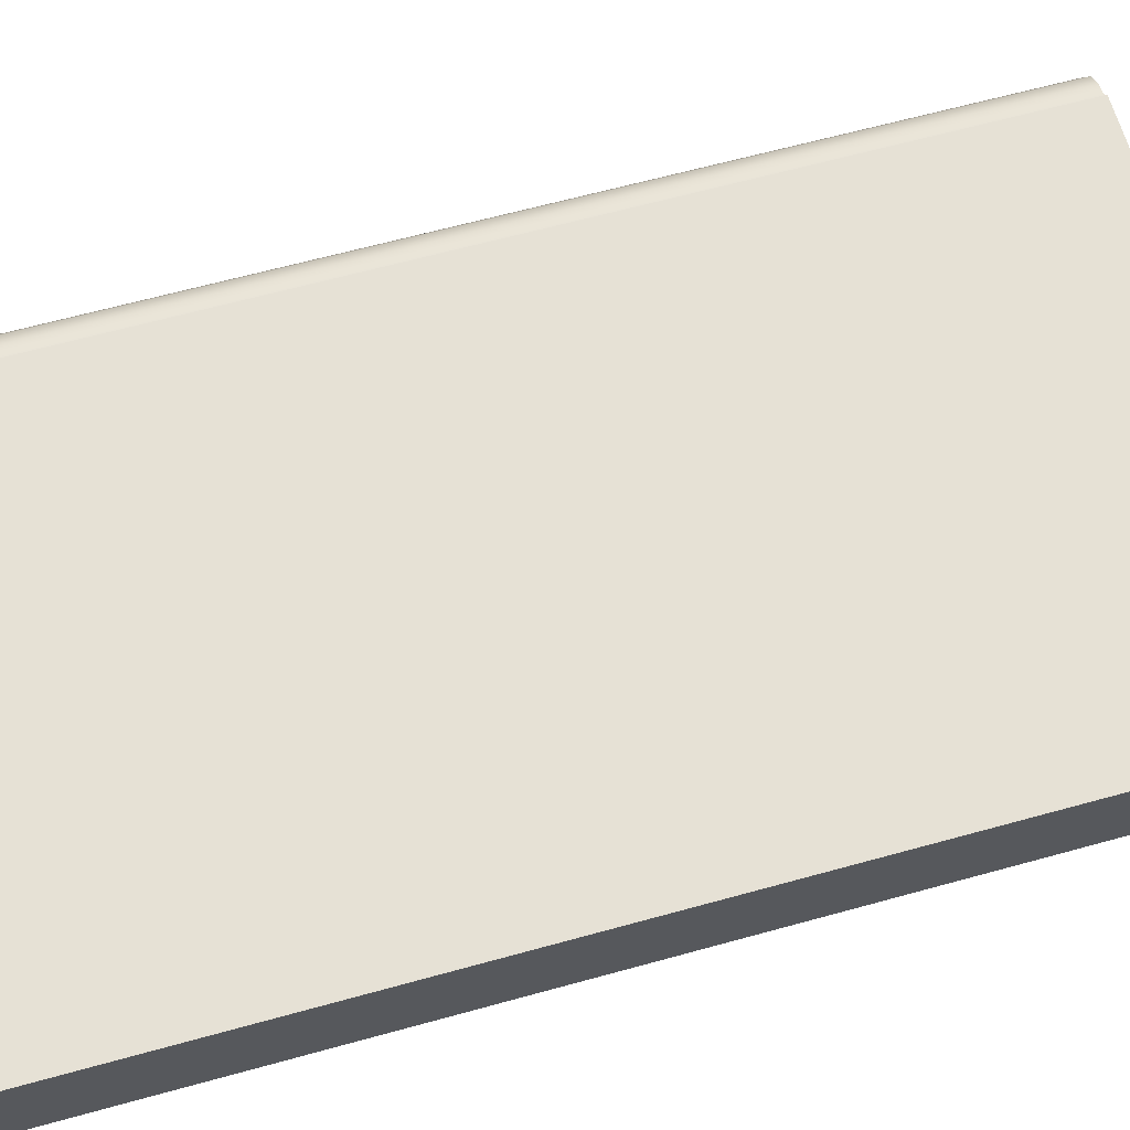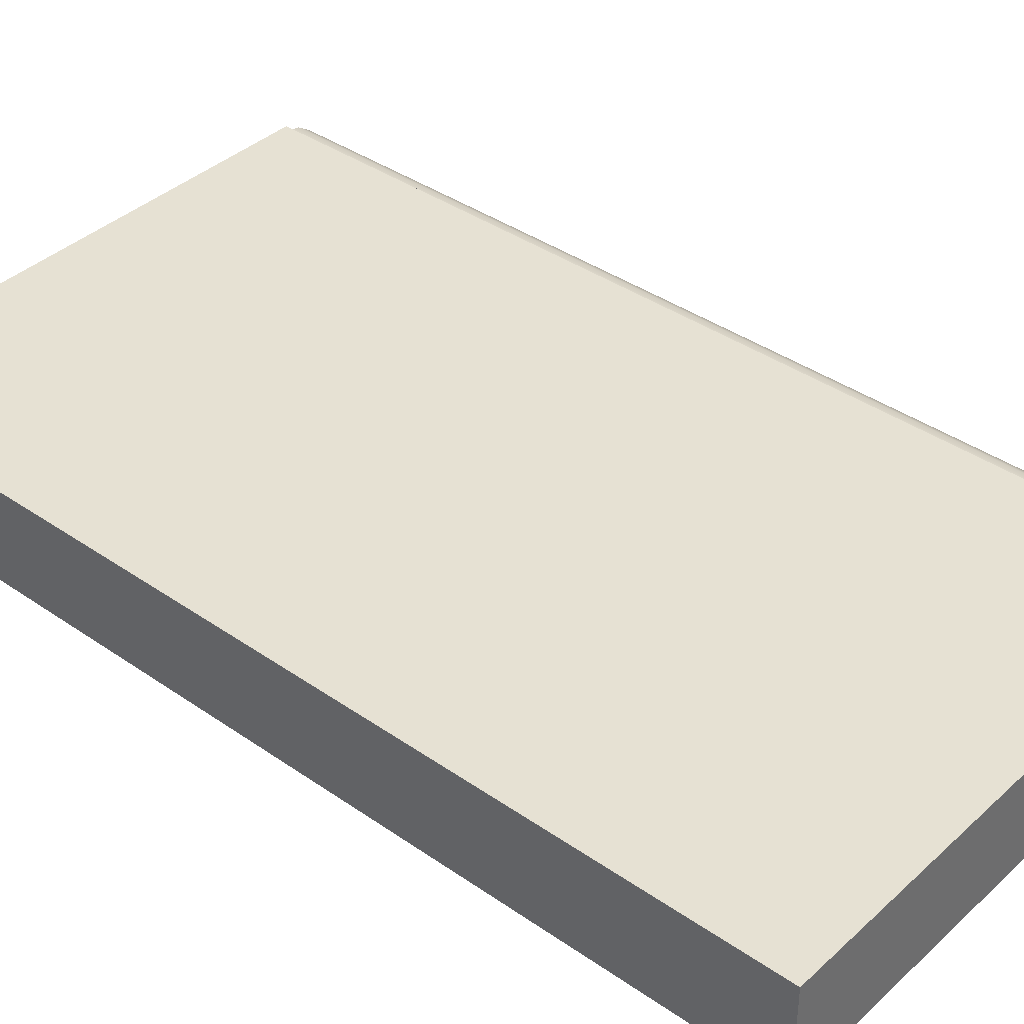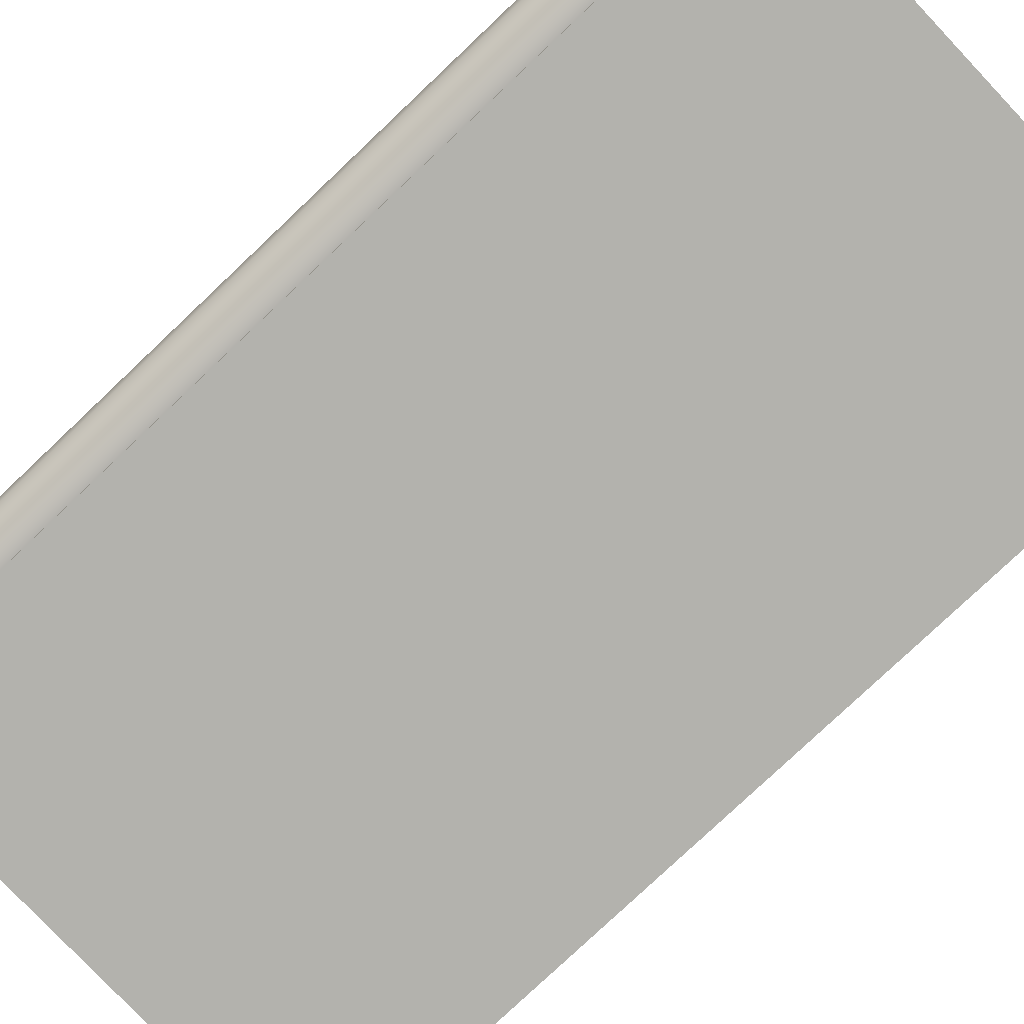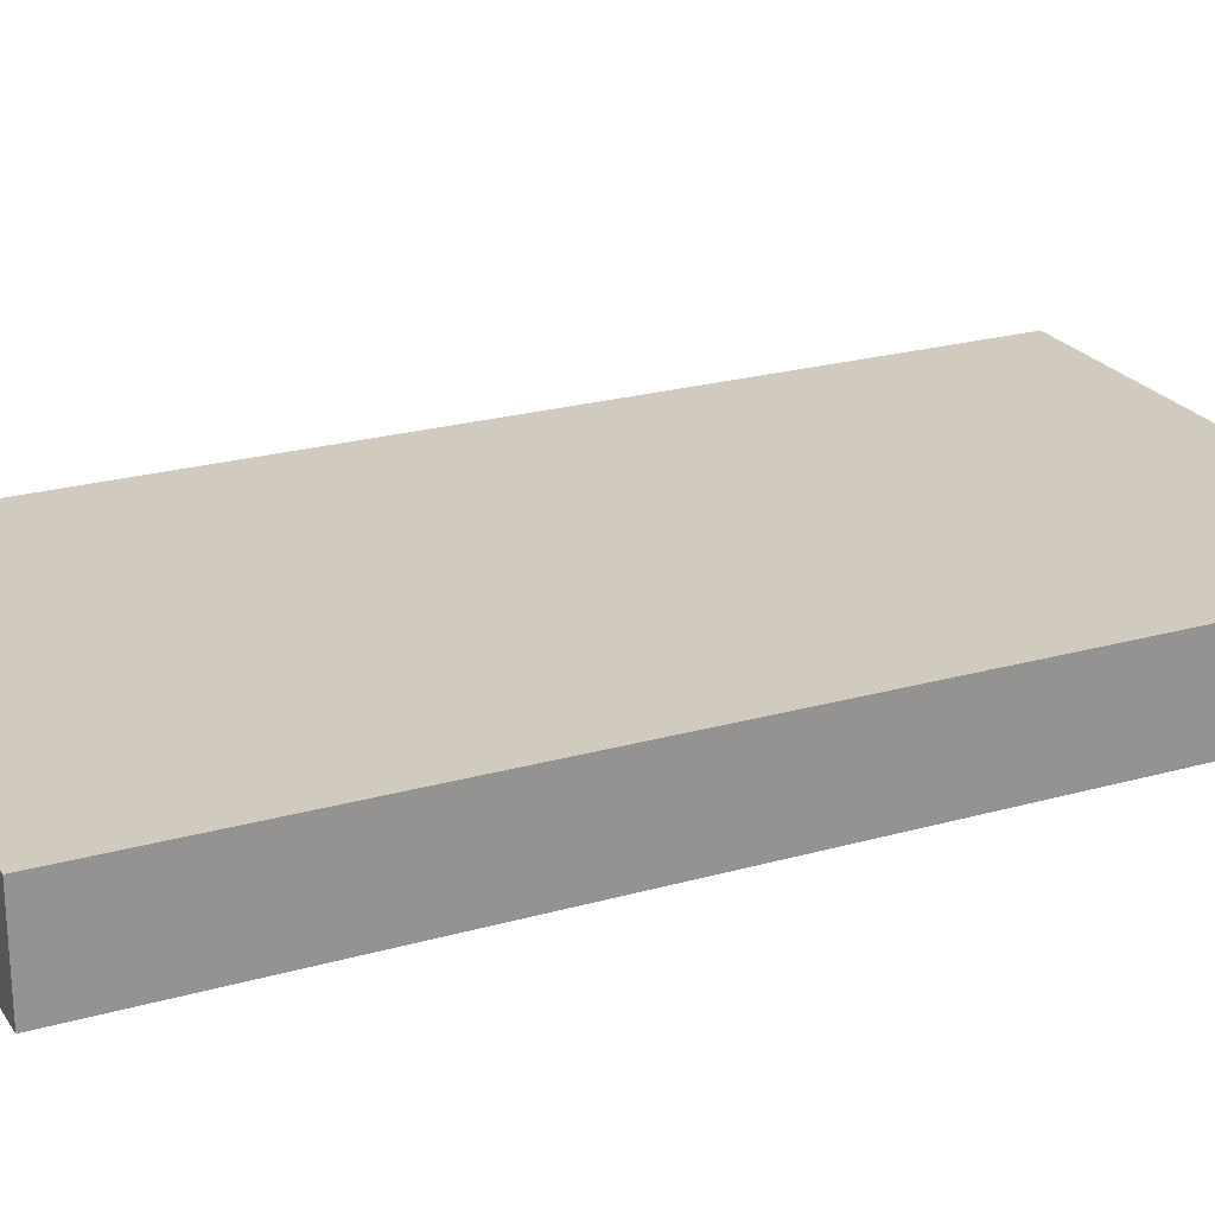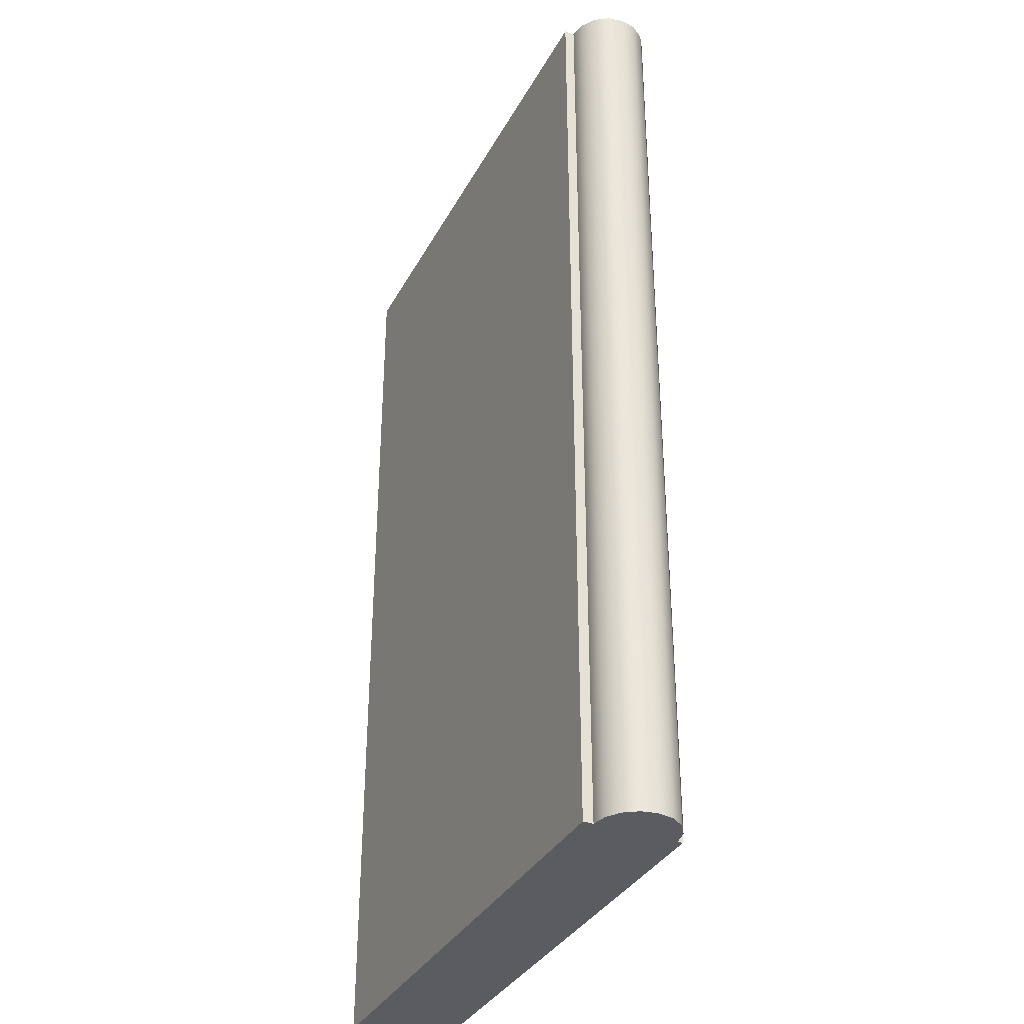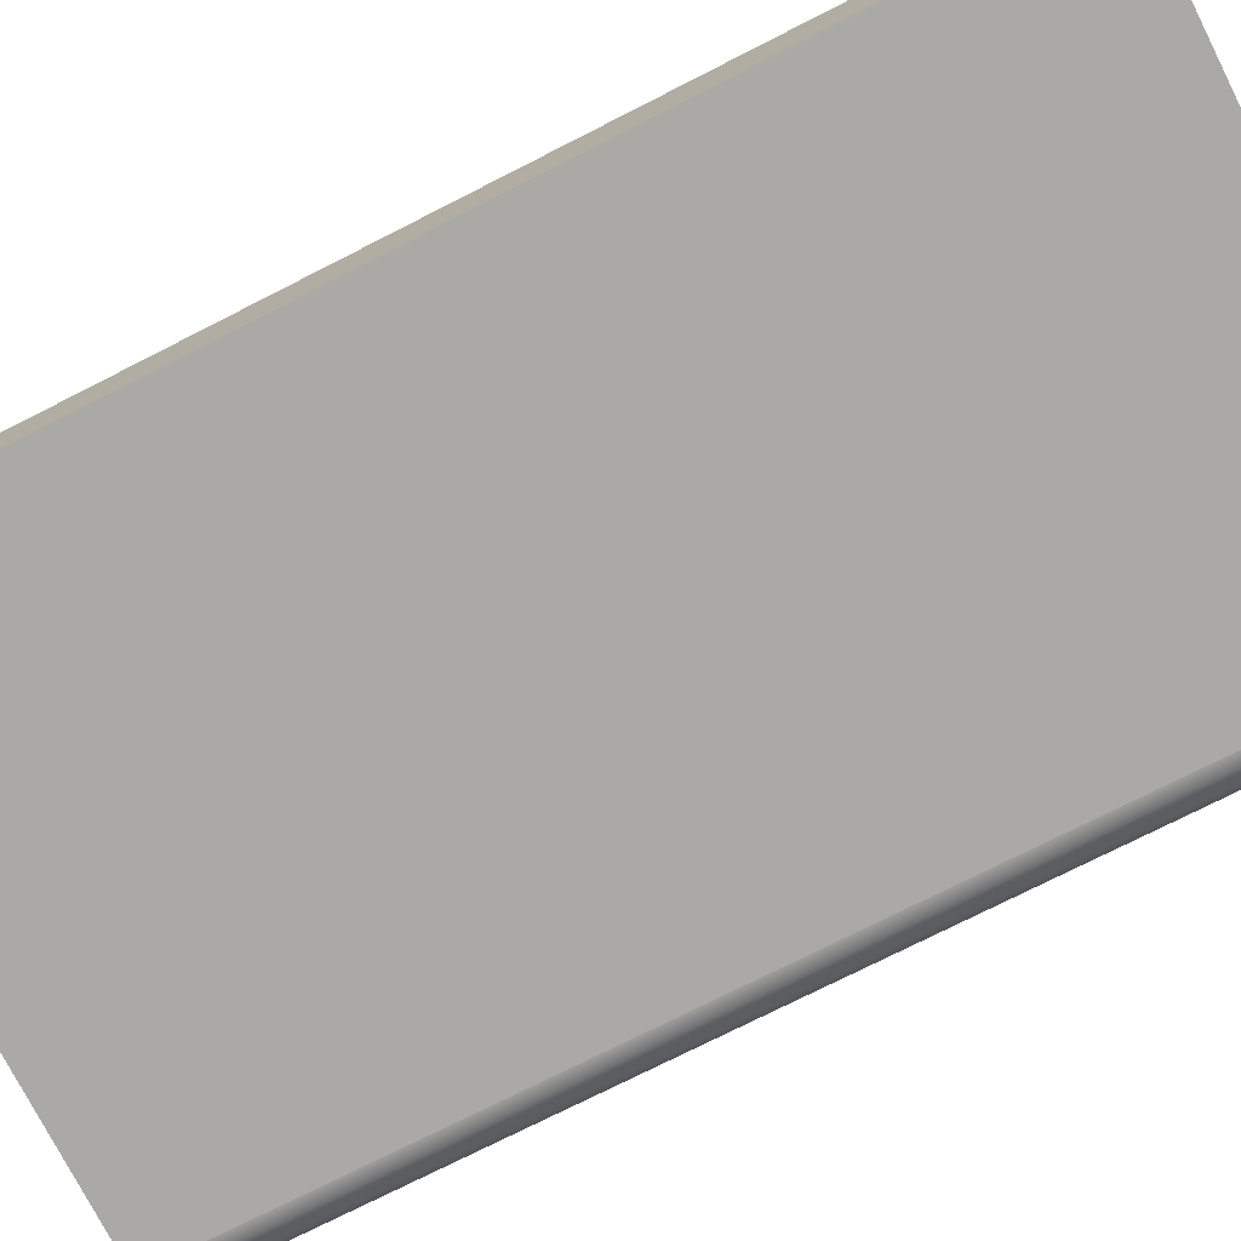
<metadata>
{"format":"obj","ext":"obj","renderer":"f3d","projection":"perspective","resolution":1024,"background":"white","views":[{"elev":64.8,"azim":-105.5,"up":"+Y"},{"elev":38.6,"azim":-48.8,"up":"+Y"},{"elev":-79.4,"azim":133.4,"up":"+Y"},{"elev":23.3,"azim":-115.5,"up":"+Y"},{"elev":-35.0,"azim":64.9,"up":"+Z"},{"elev":-75.4,"azim":-63.1,"up":"+Y"}]}
</metadata>
<code>
o VIKA_STONE
v -0.4793 0 0.8839
v -0.4793 0.1897 0.8839
v 0.5592 0.1897 0.8839
v 0.03994 0.1897 0.8839
v 0.5592 0.1797 0.8839
v 0.5592 0.01997 0.8839
v 0.5897 0.02605 0.8839
v 0.6157 0.04337 0.8839
v 0.633 0.06928 0.8839
v 0.639 0.09985 0.8839
v 0.633 0.1304 0.8839
v 0.6157 0.1563 0.8839
v 0.5897 0.1737 0.8839
v 0.5592 0 0.8839
v 0.03994 0 0.8839
v -0.4793 0.1897 0.8839
v -0.4793 0.1897 -1.033
v 0.5592 0.1897 0.8839
v 0.5592 0.1897 -1.033
v -0.4793 0.1897 -0.07468
v 0.03994 0.1897 0.8839
v 0.03994 0.1897 -1.033
v 0.5592 0.1897 -0.07468
v -0.4793 0 -1.033
v -0.4793 0.1897 -1.033
v 0.5592 0.1897 -1.033
v 0.03994 0.1897 -1.033
v 0.5592 0.1797 -1.033
v 0.5592 0.01997 -1.033
v 0.5897 0.02605 -1.033
v 0.6157 0.04337 -1.033
v 0.633 0.06928 -1.033
v 0.639 0.09985 -1.033
v 0.633 0.1304 -1.033
v 0.6157 0.1563 -1.033
v 0.5897 0.1737 -1.033
v 0.5592 0 -1.033
v 0.03994 0 -1.033
v 0.5592 0.1897 0.8839
v 0.5592 0.1897 -1.033
v 0.5592 0.1797 0.8839
v 0.5592 0.1797 -1.033
v 0.5592 0.1897 -0.07468
v 0.5592 0.1797 0.8839
v 0.5592 0.1797 -1.033
v 0.5897 0.1737 0.8839
v 0.5897 0.1737 -1.033
v 0.6157 0.1563 0.8839
v 0.6157 0.1563 -1.033
v 0.633 0.1304 0.8839
v 0.633 0.1304 -1.033
v 0.639 0.09985 0.8839
v 0.639 0.09985 -1.033
v 0.633 0.06928 0.8839
v 0.633 0.06928 -1.033
v 0.6157 0.04337 0.8839
v 0.6157 0.04337 -1.033
v 0.5897 0.02605 0.8839
v 0.5897 0.02605 -1.033
v 0.5592 0.01997 0.8839
v 0.5592 0.01997 -1.033
v 0.5592 0.01997 0.8839
v 0.5592 0.01997 -1.033
v 0.5592 0 0.8839
v 0.5592 0 -1.033
v 0.5592 0 -0.07468
v 0.5592 0 0.8839
v 0.5592 0 -1.033
v -0.4793 0 0.8839
v -0.4793 0 -1.033
v 0.03994 0 0.8839
v 0.03994 0 -1.033
v 0.5592 0 -0.07468
v -0.4793 -0 -0.07468
v -0.4793 0 0.8839
v -0.4793 0 -1.033
v -0.4793 0.1897 0.8839
v -0.4793 0.1897 -1.033
v -0.4793 0.1897 -0.07468
v -0.4793 -0 -0.07468
f 1 15 4 2
f 15 10 4
f 4 5 3
f 5 4 12
f 14 6 15
f 8 6 7
f 8 9 15
f 15 9 10
f 12 13 5
f 12 4 11
f 4 10 11
f 6 8 15
f 20 16 21
f 20 22 17
f 23 20 21 18
f 20 23 19 22
f 24 25 27 38
f 38 27 33
f 27 26 28
f 28 35 27
f 37 38 29
f 31 30 29
f 31 38 32
f 38 33 32
f 35 28 36
f 35 34 27
f 27 34 33
f 29 38 31
f 41 43 39
f 40 43 42
f 41 42 43
f 46 47 45 44
f 50 51 49 48
f 48 49 47 46
f 52 53 51 50
f 56 57 55 54
f 60 61 59 58
f 58 59 57 56
f 54 55 53 52
f 66 63 62
f 62 64 66
f 63 66 65
f 71 72 73
f 73 72 68
f 71 73 67
f 74 71 69
f 74 70 72
f 71 74 72
f 80 75 77 79
f 76 80 79 78

</code>
